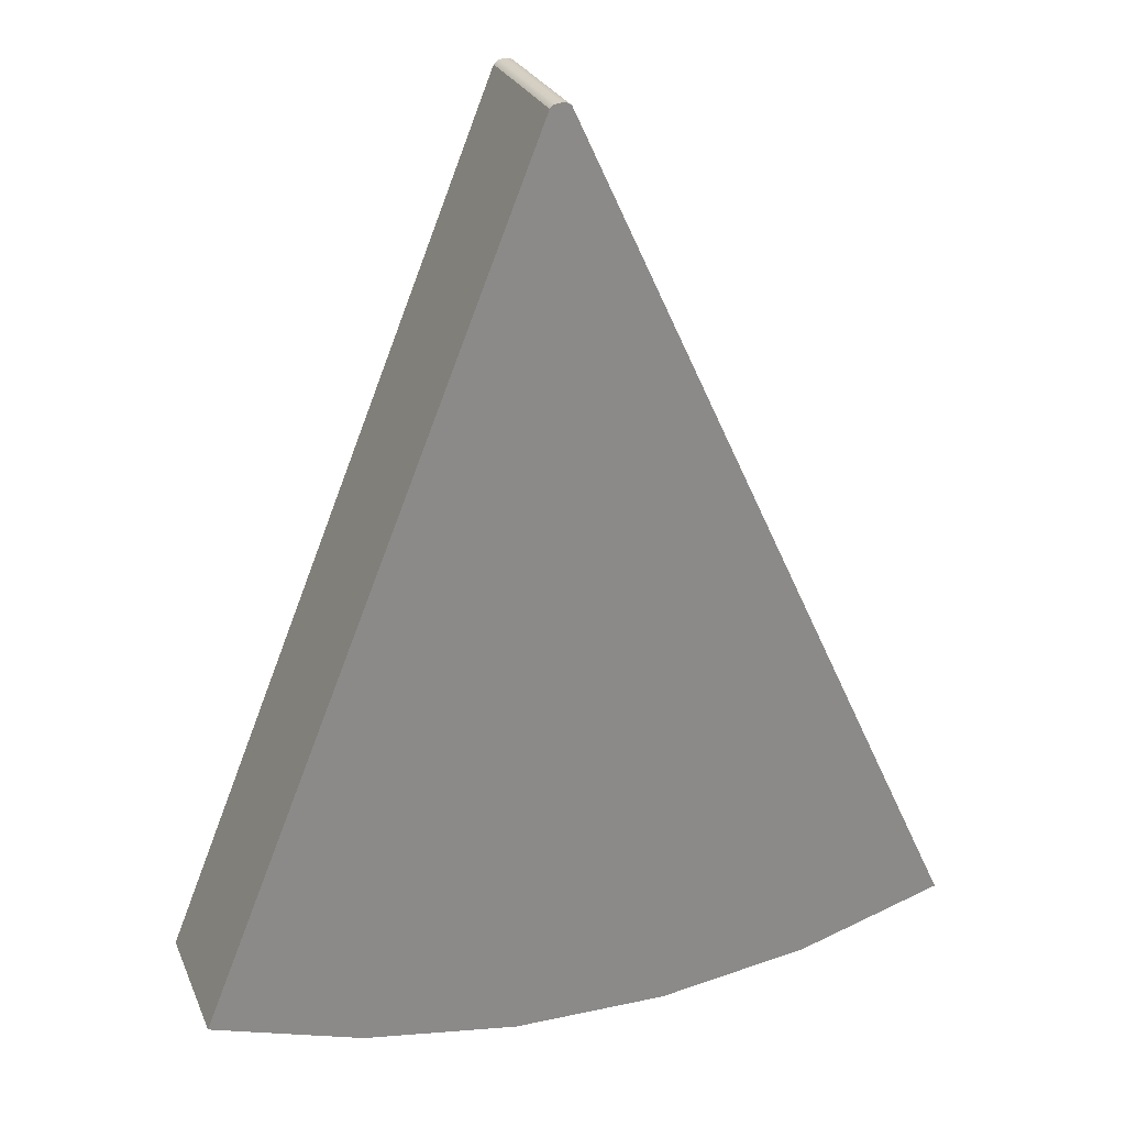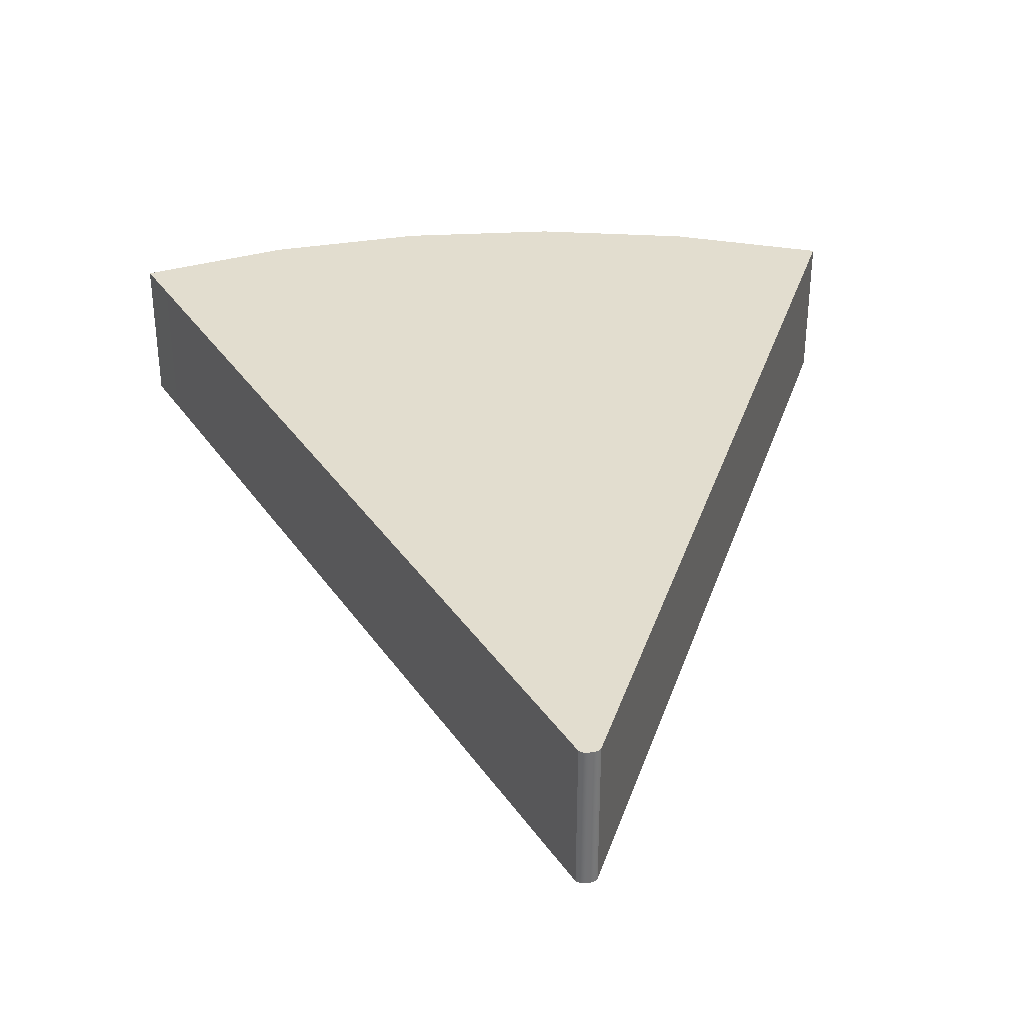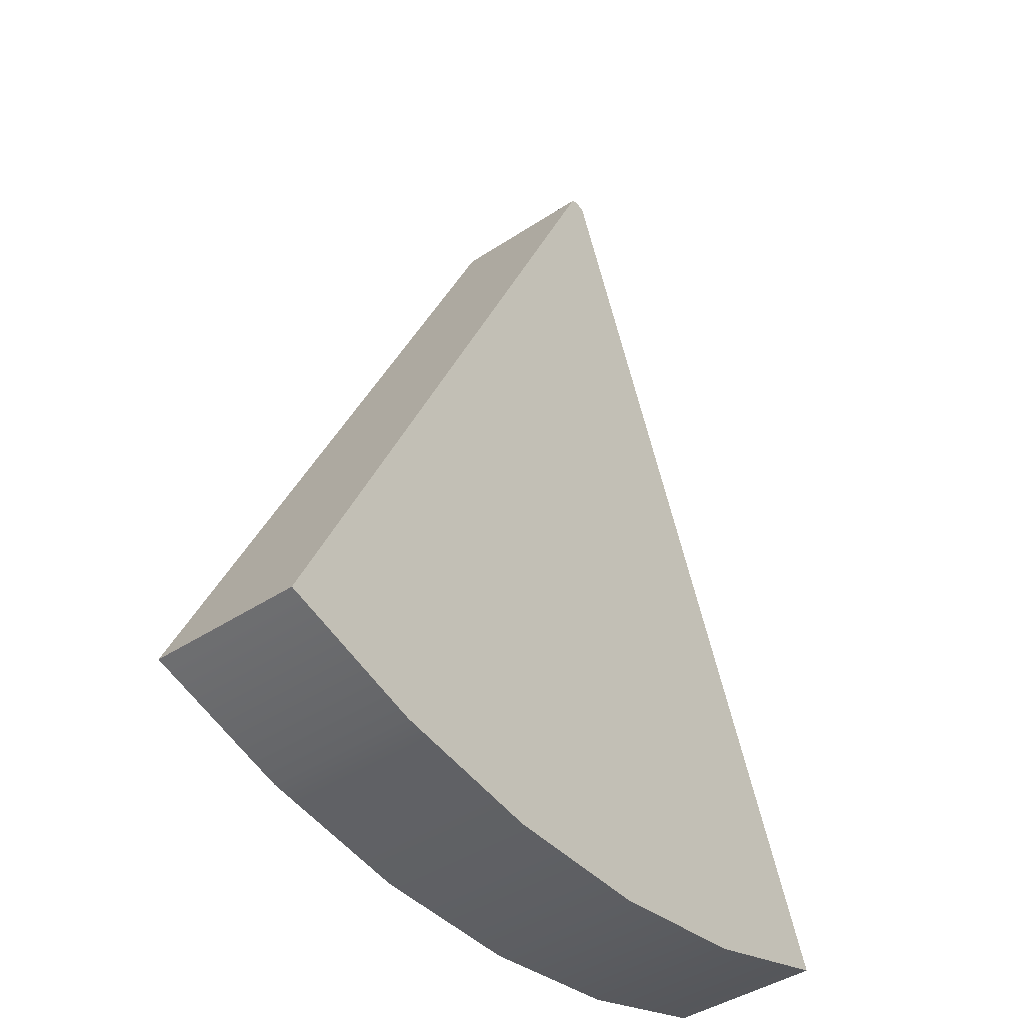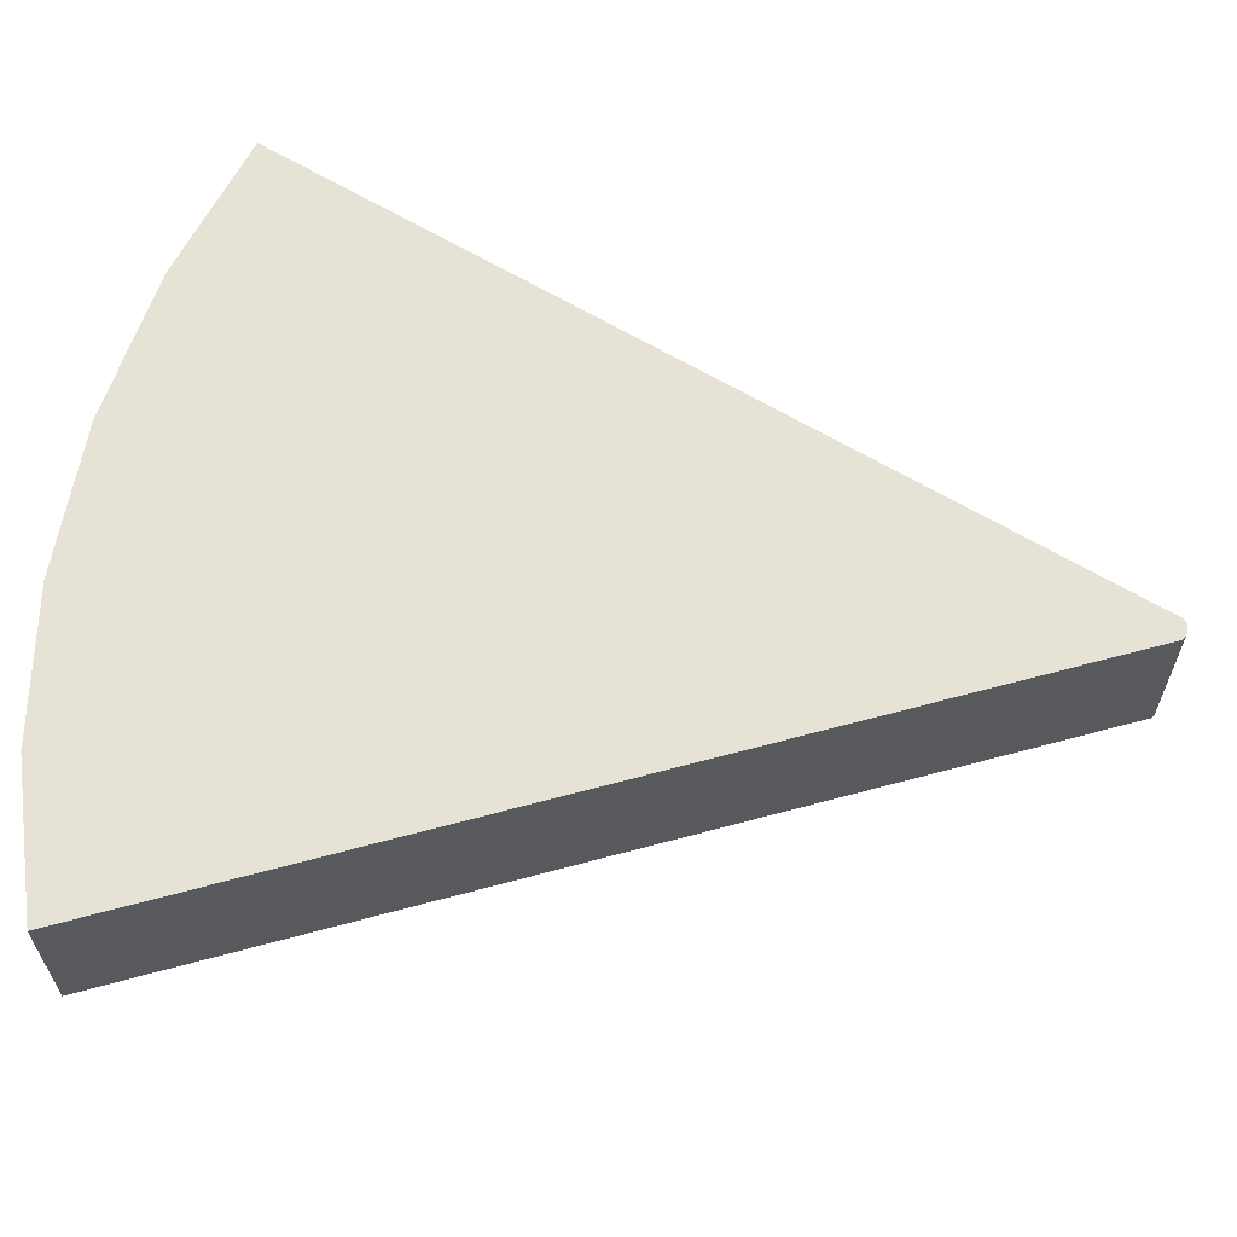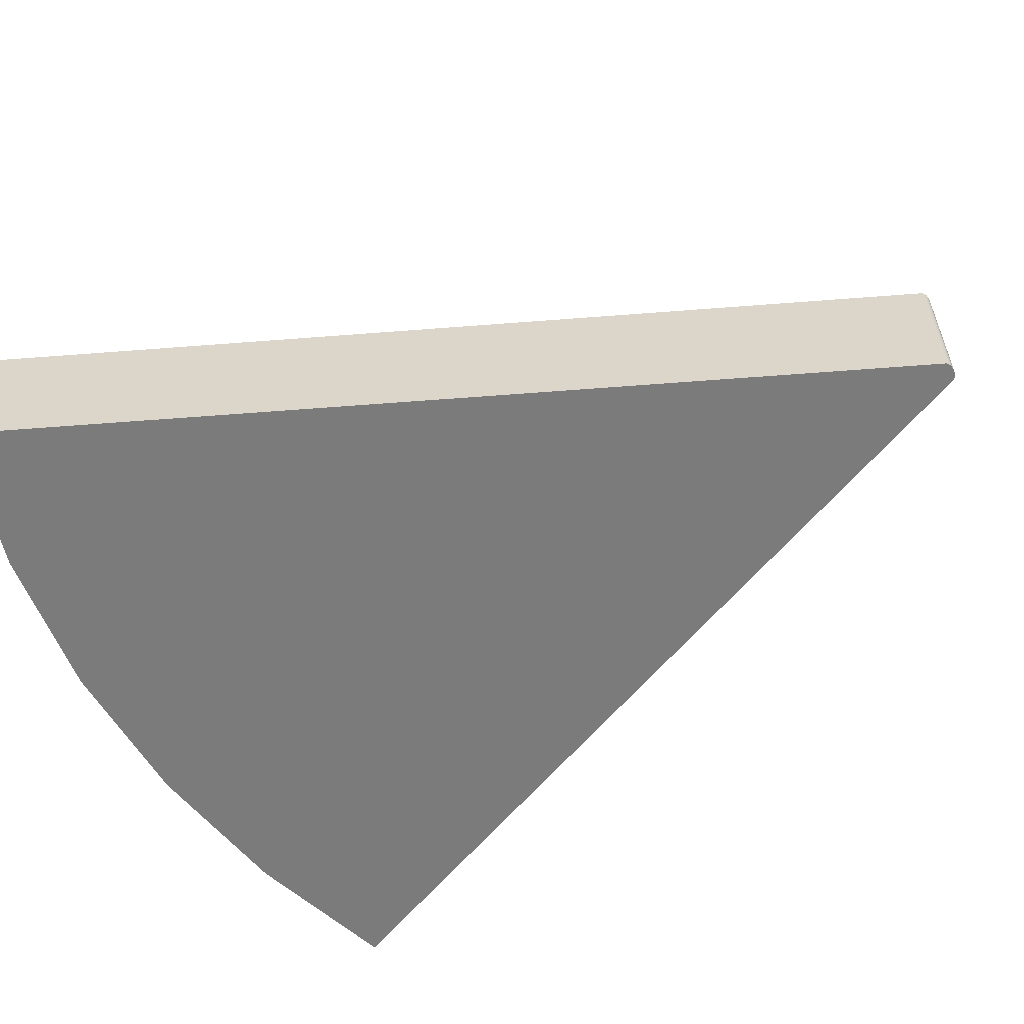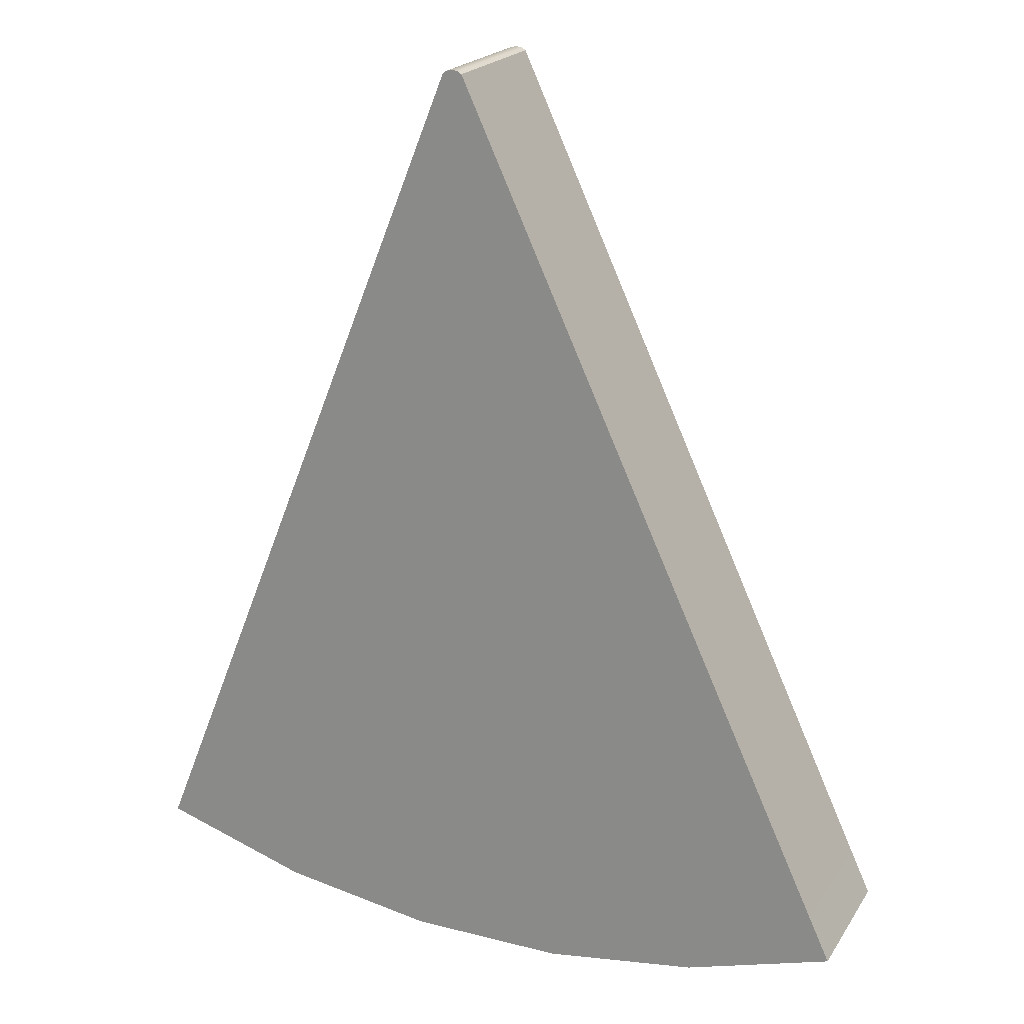
<metadata>
{"format":"obj","ext":"obj","renderer":"f3d","projection":"perspective","resolution":1024,"background":"white","views":[{"elev":26.2,"azim":-19.5,"up":"+Y"},{"elev":34.8,"azim":175.4,"up":"+Z"},{"elev":-42.6,"azim":128.3,"up":"+Y"},{"elev":62.9,"azim":99.5,"up":"+Z"},{"elev":-58.4,"azim":119.5,"up":"+Z"},{"elev":20.8,"azim":23.9,"up":"+Y"}]}
</metadata>
<code>
g default
v 55.46 10.21 11.08
v 33.98 3.674 11.08
v 32.79 7.883 11.08
v 53.6 14.21 11.08
v 11.57 0.481 11.08
v 11.07 4.79 11.08
v -11.25 0.7069 11.08
v -11.04 5.008 11.08
v -33.9 4.345 11.08
v -32.99 8.534 11.08
v -55.83 11.31 11.08
v -54.23 15.28 11.08
v 31.12 13.76 11.08
v 51 19.81 11.08
v 10.37 10.81 11.08
v -10.75 11.02 11.08
v -31.71 14.38 11.08
v -52.01 20.83 11.08
v 55.46 10.21 -10.88
v 33.98 3.674 -10.88
v 32.79 7.883 -10.88
v 53.6 14.21 -10.88
v 11.57 0.481 -10.88
v 11.07 4.79 -10.88
v -11.25 0.7069 -10.88
v -11.04 5.008 -10.88
v -33.9 4.345 -10.88
v -32.99 8.534 -10.88
v -55.83 11.31 -10.88
v -54.23 15.28 -10.88
v 31.12 13.76 -10.88
v 51 19.81 -10.88
v 10.37 10.81 -10.88
v -10.75 11.02 -10.88
v -31.71 14.38 -10.88
v -52.01 20.83 -10.88
v -5.777 135.9 11.08
v -5.777 135.9 -10.88
v -2.909 136.1 11.08
v -2.909 136.1 -10.88
v -3.491 136.5 11.08
v -3.491 136.5 -10.88
v -4.105 136.6 11.08
v -4.105 136.6 -10.88
v -4.738 136.5 11.08
v -4.738 136.5 -10.88
v -5.323 136.4 11.08
v -5.323 136.4 -10.88
g polySurface2 pSphere1
f 19 20 21 22
f 20 23 24 21
f 23 25 26 24
f 25 27 28 26
f 27 29 30 28
f 22 21 31 32
f 21 24 33 31
f 24 26 34 33
f 26 28 35 34
f 28 30 36 35
f 1 4 3 2
f 2 3 6 5
f 5 6 8 7
f 7 8 10 9
f 9 10 12 11
f 4 14 13 3
f 3 13 15 6
f 6 15 16 8
f 8 16 17 10
f 10 17 18 12
f 1 2 20 19
f 4 1 19 22
f 2 5 23 20
f 5 7 25 23
f 7 9 27 25
f 9 11 29 27
f 11 12 30 29
f 14 4 22 32
f 12 18 36 30
f 18 37 38 36
f 40 39 14 32
f 38 37 47 48
f 42 41 39 40
f 44 43 41 42
f 46 45 43 44
f 48 47 45 46
f 32 31 42 40
f 31 33 44 42
f 33 34 46 44
f 34 35 48 46
f 35 36 38 48
f 18 17 47 37
f 17 16 45 47
f 16 15 43 45
f 15 13 41 43
f 13 14 39 41
g default
v 55.46 10.21 11.08
v 33.98 3.674 11.08
v 32.79 7.883 11.08
v 53.6 14.21 11.08
v 11.57 0.481 11.08
v 11.07 4.79 11.08
v -11.25 0.7069 11.08
v -11.04 5.008 11.08
v -33.9 4.345 11.08
v -32.99 8.534 11.08
v -55.83 11.31 11.08
v -54.23 15.28 11.08
v 31.12 13.76 11.08
v 51 19.81 11.08
v 10.37 10.81 11.08
v -10.75 11.02 11.08
v -31.71 14.38 11.08
v -52.01 20.83 11.08
v 55.46 10.21 -10.88
v 33.98 3.674 -10.88
v 32.79 7.883 -10.88
v 53.6 14.21 -10.88
v 11.57 0.481 -10.88
v 11.07 4.79 -10.88
v -11.25 0.7069 -10.88
v -11.04 5.008 -10.88
v -33.9 4.345 -10.88
v -32.99 8.534 -10.88
v -55.83 11.31 -10.88
v -54.23 15.28 -10.88
v 31.12 13.76 -10.88
v 51 19.81 -10.88
v 10.37 10.81 -10.88
v -10.75 11.02 -10.88
v -31.71 14.38 -10.88
v -52.01 20.83 -10.88
v -5.777 135.9 11.08
v -5.777 135.9 -10.88
v -2.909 136.1 11.08
v -2.909 136.1 -10.88
v -3.491 136.5 11.08
v -3.491 136.5 -10.88
v -4.105 136.6 11.08
v -4.105 136.6 -10.88
v -4.738 136.5 11.08
v -4.738 136.5 -10.88
v -5.323 136.4 11.08
v -5.323 136.4 -10.88
g polySurface2 pSphere1
f 67 68 69 70
f 68 71 72 69
f 71 73 74 72
f 73 75 76 74
f 75 77 78 76
f 70 69 79 80
f 69 72 81 79
f 72 74 82 81
f 74 76 83 82
f 76 78 84 83
f 49 52 51 50
f 50 51 54 53
f 53 54 56 55
f 55 56 58 57
f 57 58 60 59
f 52 62 61 51
f 51 61 63 54
f 54 63 64 56
f 56 64 65 58
f 58 65 66 60
f 49 50 68 67
f 52 49 67 70
f 50 53 71 68
f 53 55 73 71
f 55 57 75 73
f 57 59 77 75
f 59 60 78 77
f 62 52 70 80
f 60 66 84 78
f 66 85 86 84
f 88 87 62 80
f 86 85 95 96
f 90 89 87 88
f 92 91 89 90
f 94 93 91 92
f 96 95 93 94
f 80 79 90 88
f 79 81 92 90
f 81 82 94 92
f 82 83 96 94
f 83 84 86 96
f 66 65 95 85
f 65 64 93 95
f 64 63 91 93
f 63 61 89 91
f 61 62 87 89

</code>
